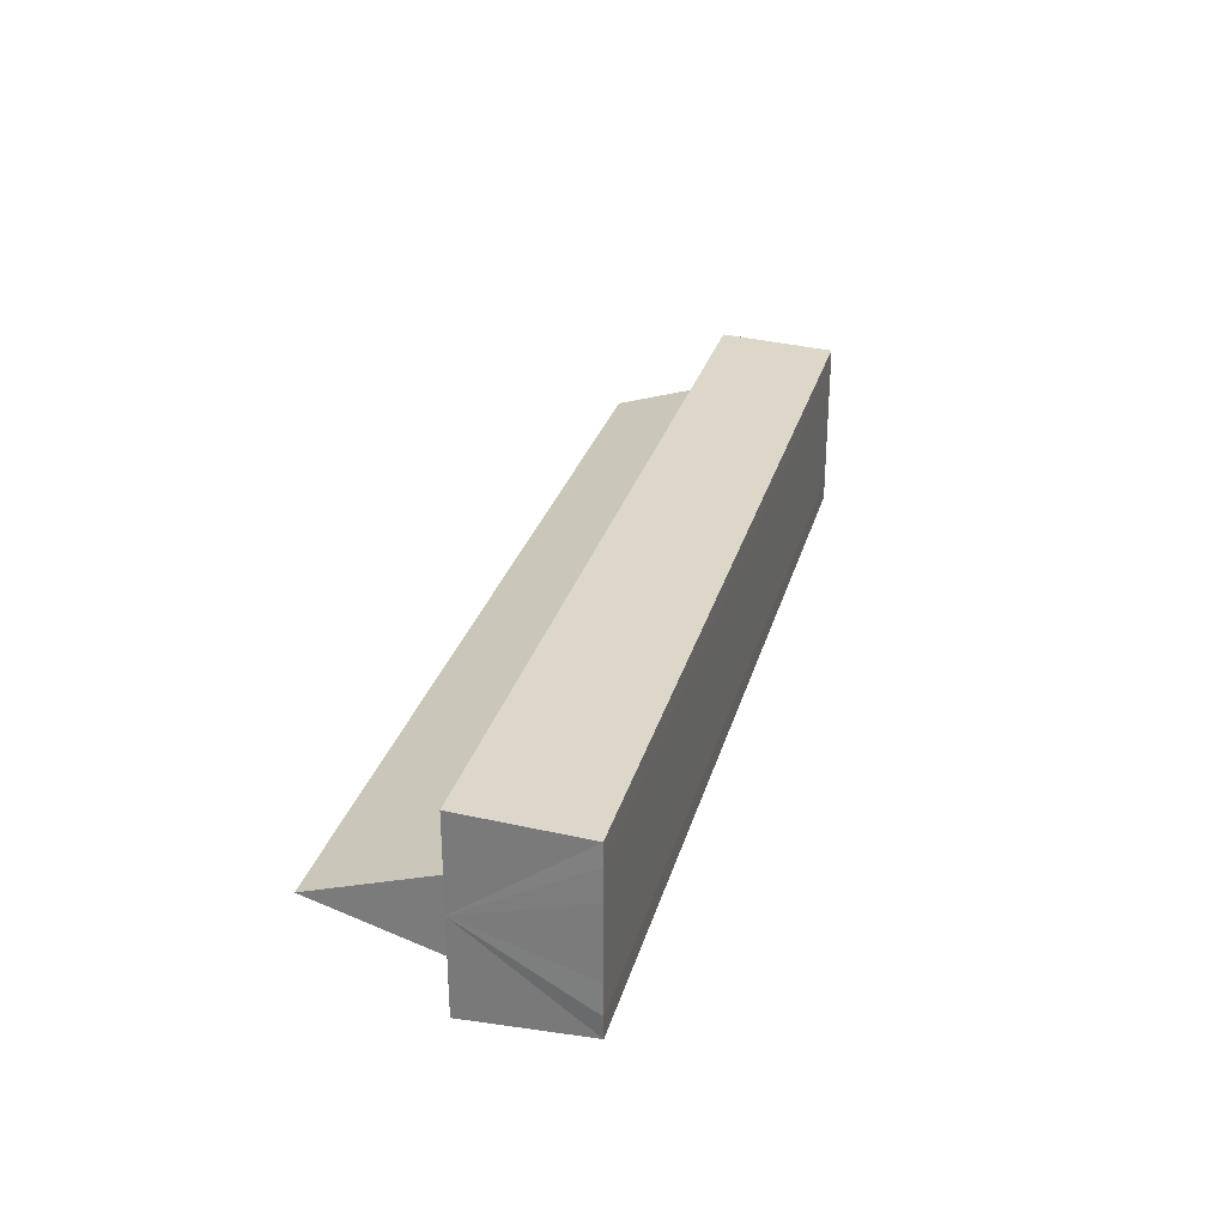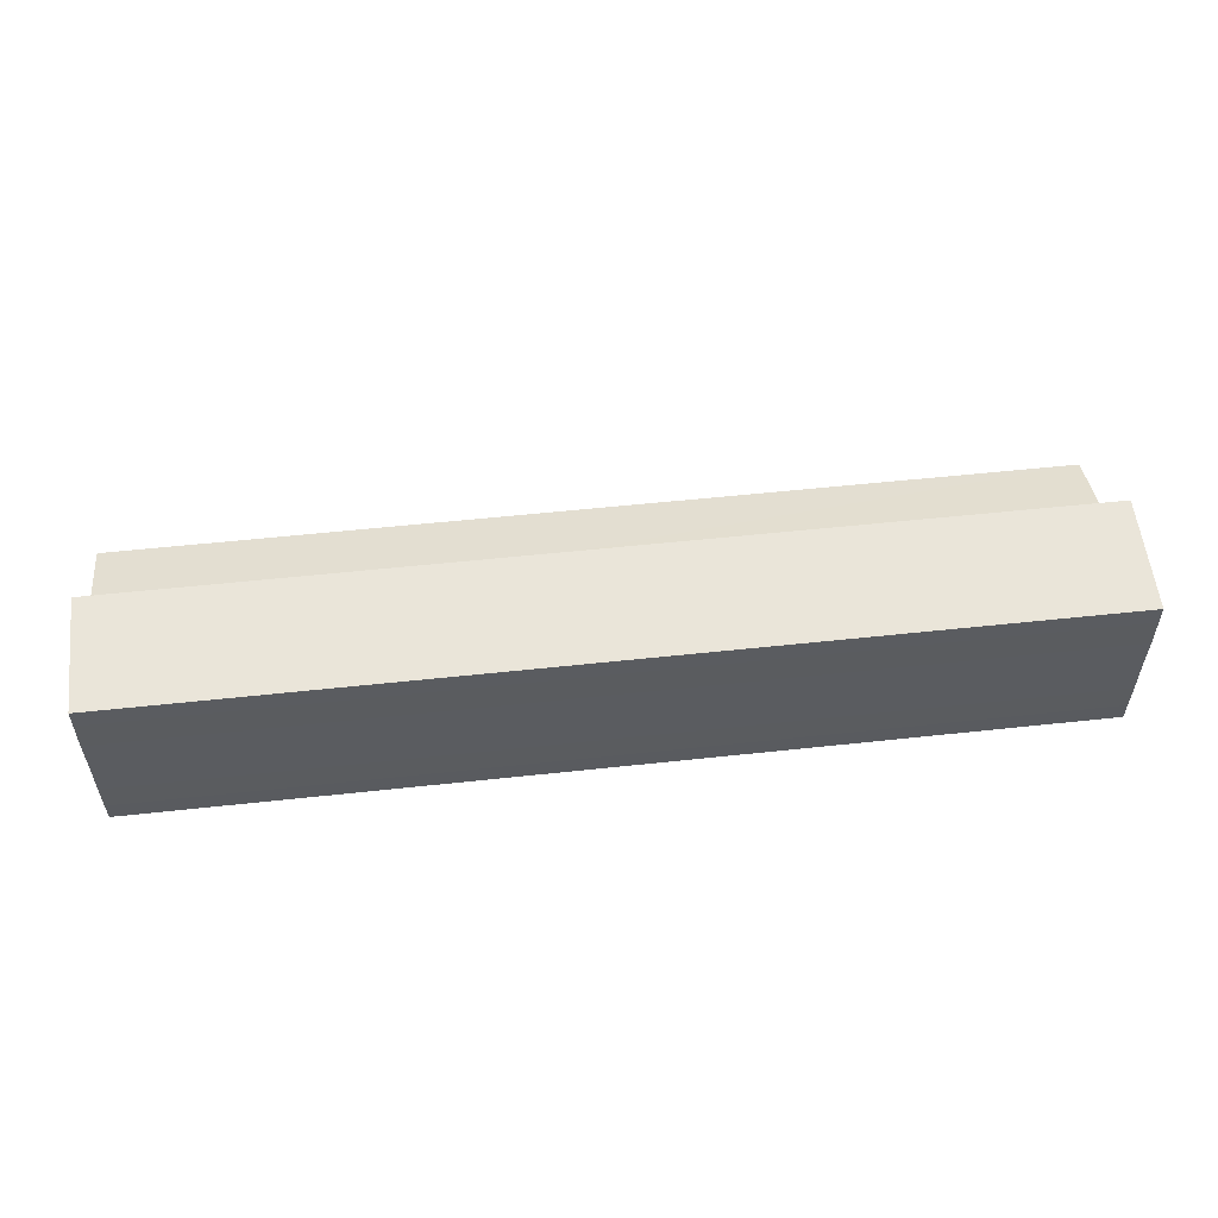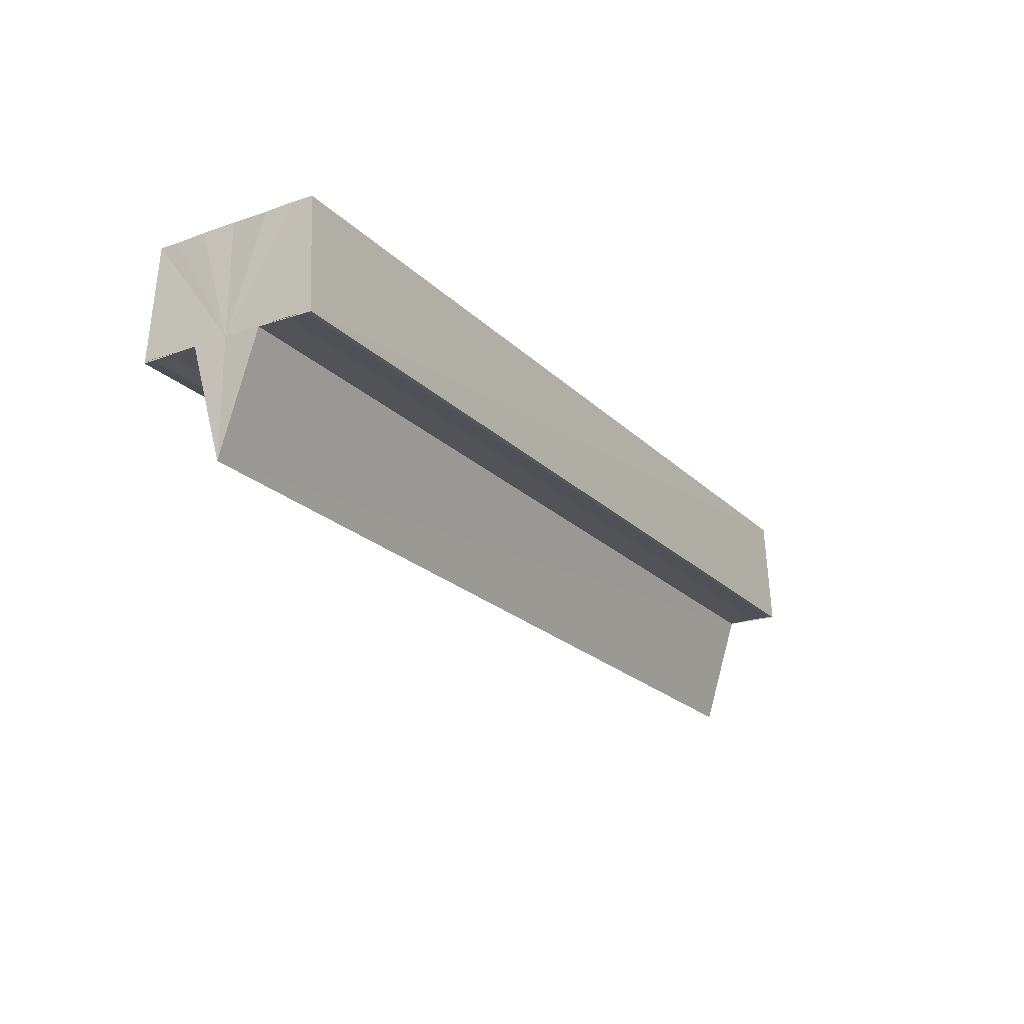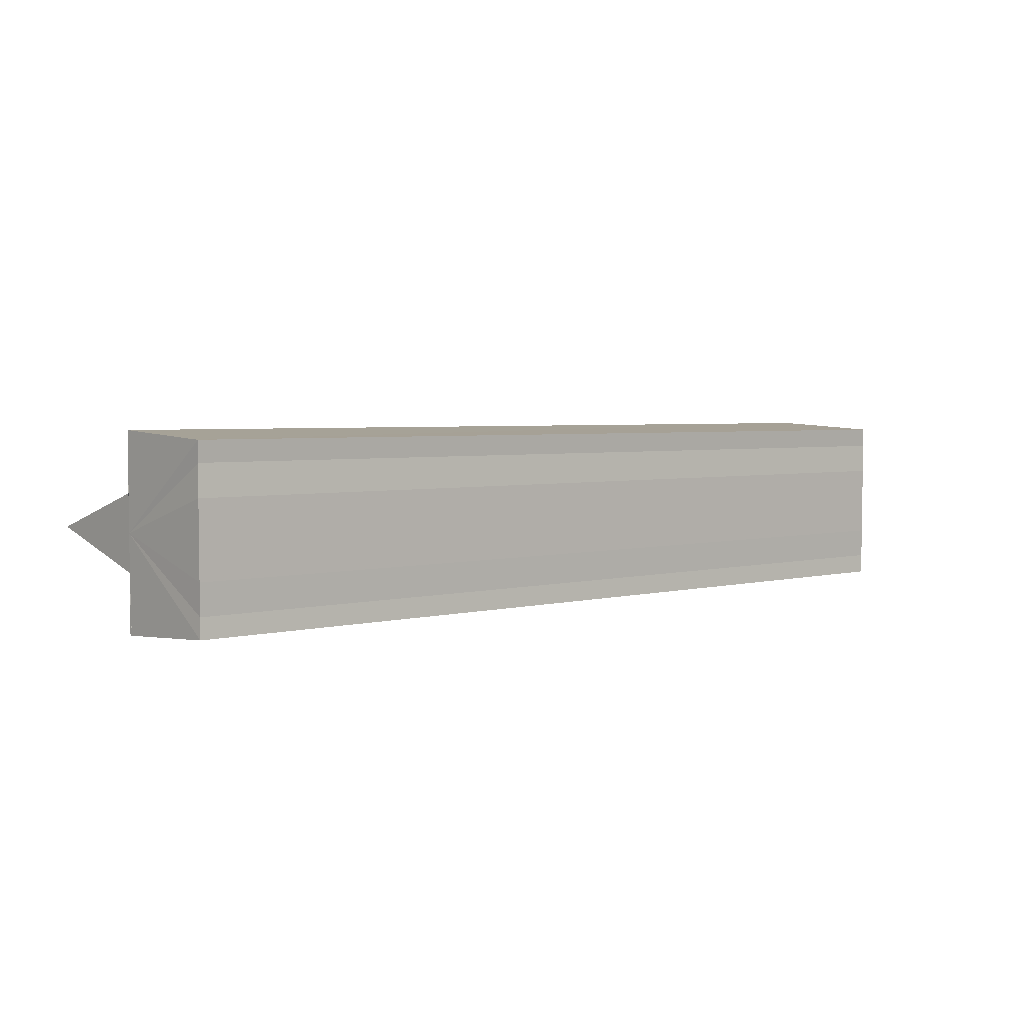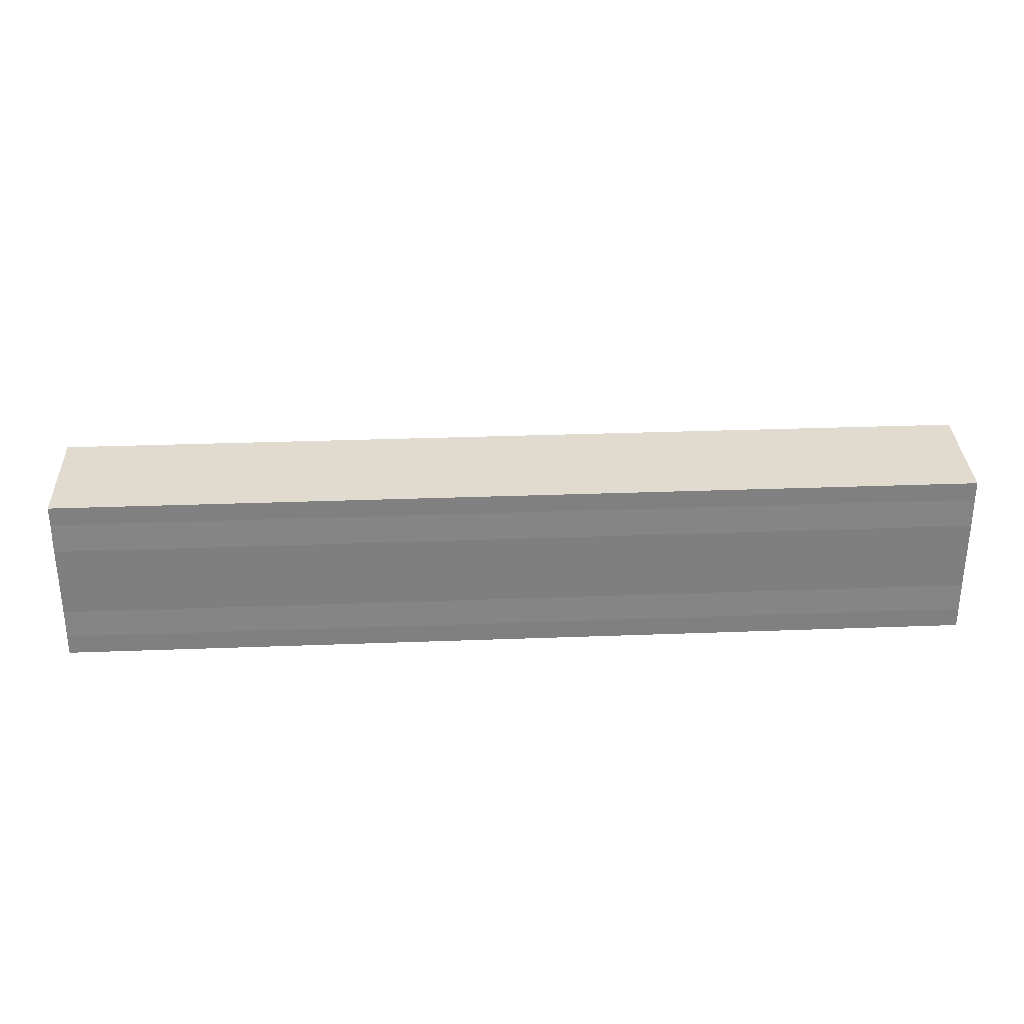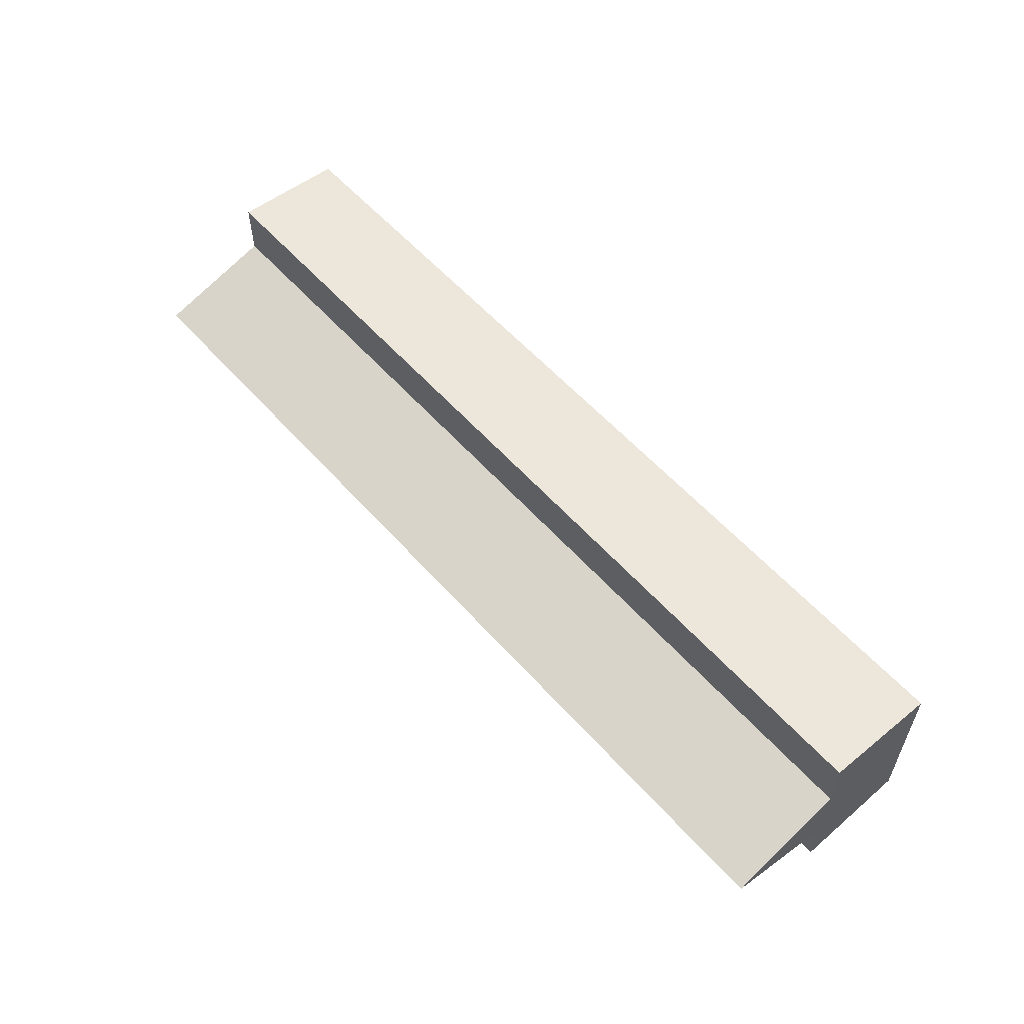
<metadata>
{"format":"obj","ext":"obj","renderer":"f3d","projection":"perspective","resolution":1024,"background":"white","views":[{"elev":28.9,"azim":104.8,"up":"+Z"},{"elev":54.5,"azim":173.4,"up":"+Z"},{"elev":-22.1,"azim":122.0,"up":"+Y"},{"elev":3.5,"azim":137.9,"up":"+Z"},{"elev":29.9,"azim":176.8,"up":"+Z"},{"elev":56.3,"azim":49.2,"up":"+Z"}]}
</metadata>
<code>
o 732
v 2229 1861 16.42
v 2229 1861 16.42
v 2229 1861 16.42
v 2229 1861 16.42
v 2229 1861 16.42
v 2229 1861 16.41
v 2229 1861 16.42
v 2229 1861 16.41
v 2229 1861 16.41
v 2229 1861 16.41
v 2229 1861 16.41
v 2229 1861 16.41
v 2229 1861 16.41
v 2229 1861 16.42
v 2229 1861 16.41
v 2229 1861 16.41
v 2229 1861 16.42
v 2229 1861 16.42
v 2229 1861 16.42
v 2229 1861 16.43
v 2229 1861 16.43
v 2229 1861 16.43
v 2229 1861 16.42
v 2229 1861 16.42
v 2229 1861 16.42
v 2229 1861 16.42
v 2229 1861 16.41
v 2229 1861 16.41
v 2229 1861 16.41
v 2229 1861 16.41
v 2229 1861 16.41
v 2229 1861 16.41
v 2229 1861 16.42
v 2229 1861 16.42
v 2229 1861 16.42
v 2229 1861 16.43
v 2229 1861 16.43
v 2229 1861 16.43
v 2229 1861 16.43
v 2229 1861 16.43
v 2229 1861 16.43
v 2229 1861 16.43
v 2229 1861 16.43
v 2229 1861 16.43
v 2229 1861 16.42
v 2229 1861 16.43
v 2229 1861 16.42
v 2229 1861 16.42
v 2229 1861 16.42
v 2229 1861 16.42
v 2229 1861 16.41
v 2229 1861 16.42
v 2229 1861 16.41
v 2229 1861 16.41
v 2229 1861 16.41
v 2229 1861 16.41
v 2229 1861 16.42
v 2229 1861 16.41
v 2229 1861 16.42
v 2229 1861 16.42
v 2229 1861 16.42
v 2229 1861 16.42
v 2229 1861 16.43
v 2229 1861 16.42
v 2229 1861 16.43
v 2229 1861 16.43
v 2229 1861 16.43
v 2229 1861 16.43
v 2229 1861 16.43
v 2229 1861 16.43
v 2229 1861 16.43
v 2229 1861 16.43
v 2229 1861 16.43
v 2229 1861 16.42
v 2229 1861 16.42
v 2229 1861 16.42
v 2229 1861 16.42
v 2229 1861 16.42
v 2229 1861 16.42
v 2229 1861 16.42
v 2229 1861 16.42
v 2229 1861 16.42
f 1 2 3
f 3 4 5
f 4 6 7
f 7 6 8
f 6 9 8
f 8 9 10
f 9 11 10
f 10 12 13
f 14 13 15
f 14 15 16
f 14 16 17
f 14 17 18
f 14 18 19
f 14 19 20
f 14 20 21
f 14 21 22
f 14 23 24
f 14 25 23
f 26 27 12
f 28 27 29
f 30 31 28
f 26 32 27
f 26 33 32
f 26 34 33
f 26 35 34
f 26 36 35
f 26 37 36
f 26 38 37
f 39 38 40
f 41 42 39
f 43 37 44
f 45 46 43
f 47 48 45
f 49 50 47
f 51 52 49
f 53 54 51
f 55 56 53
f 56 57 58
f 57 59 60
f 59 61 62
f 61 63 64
f 63 65 66
f 67 68 69
f 70 68 71
f 68 72 71
f 71 72 73
f 72 74 73
f 73 74 75
f 76 77 75
f 78 79 80
f 26 79 81
f 26 82 79

</code>
